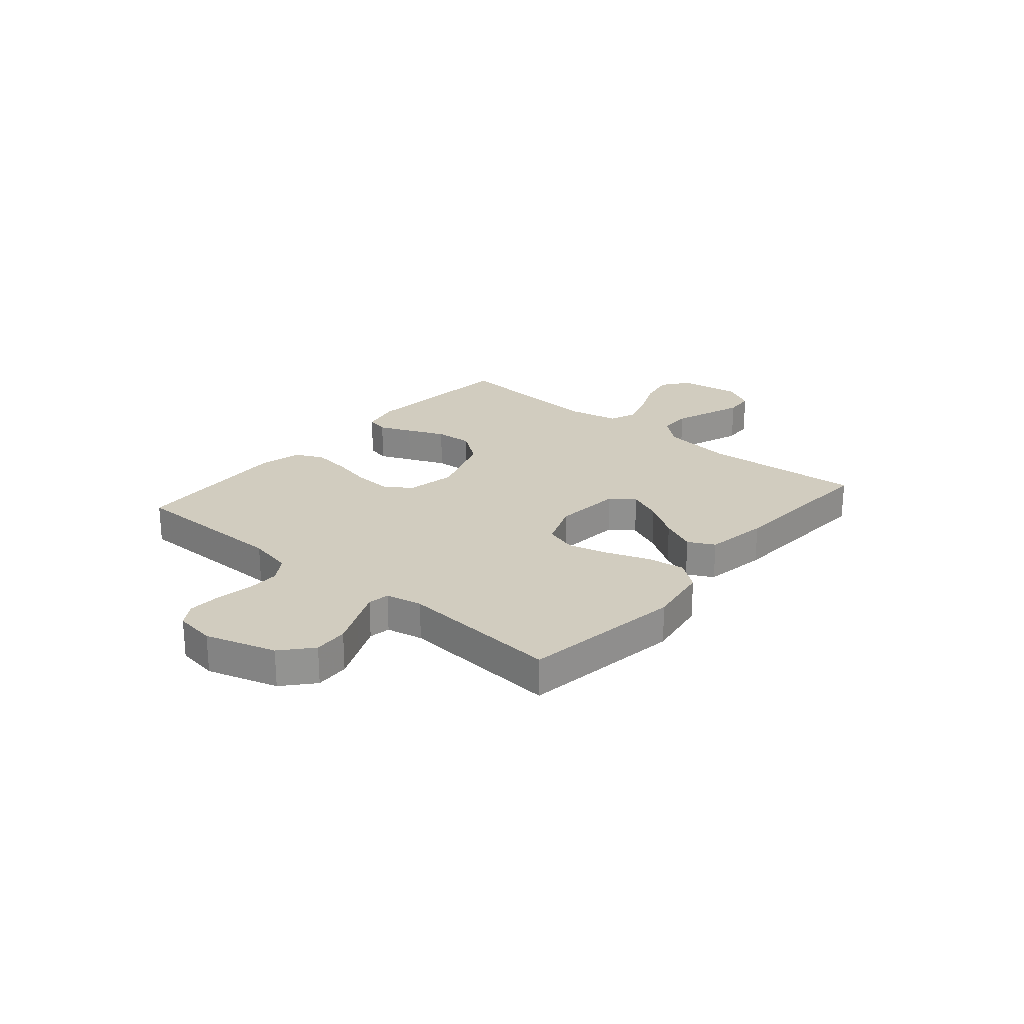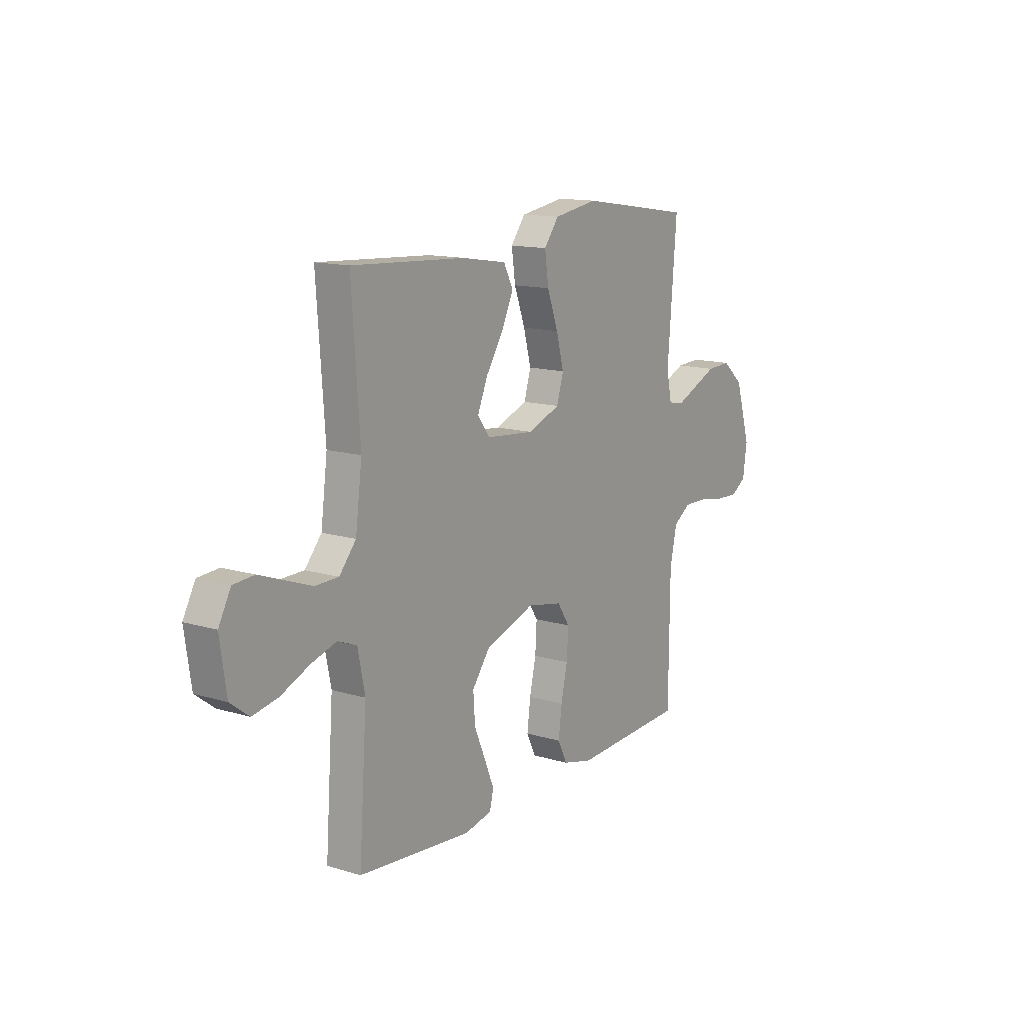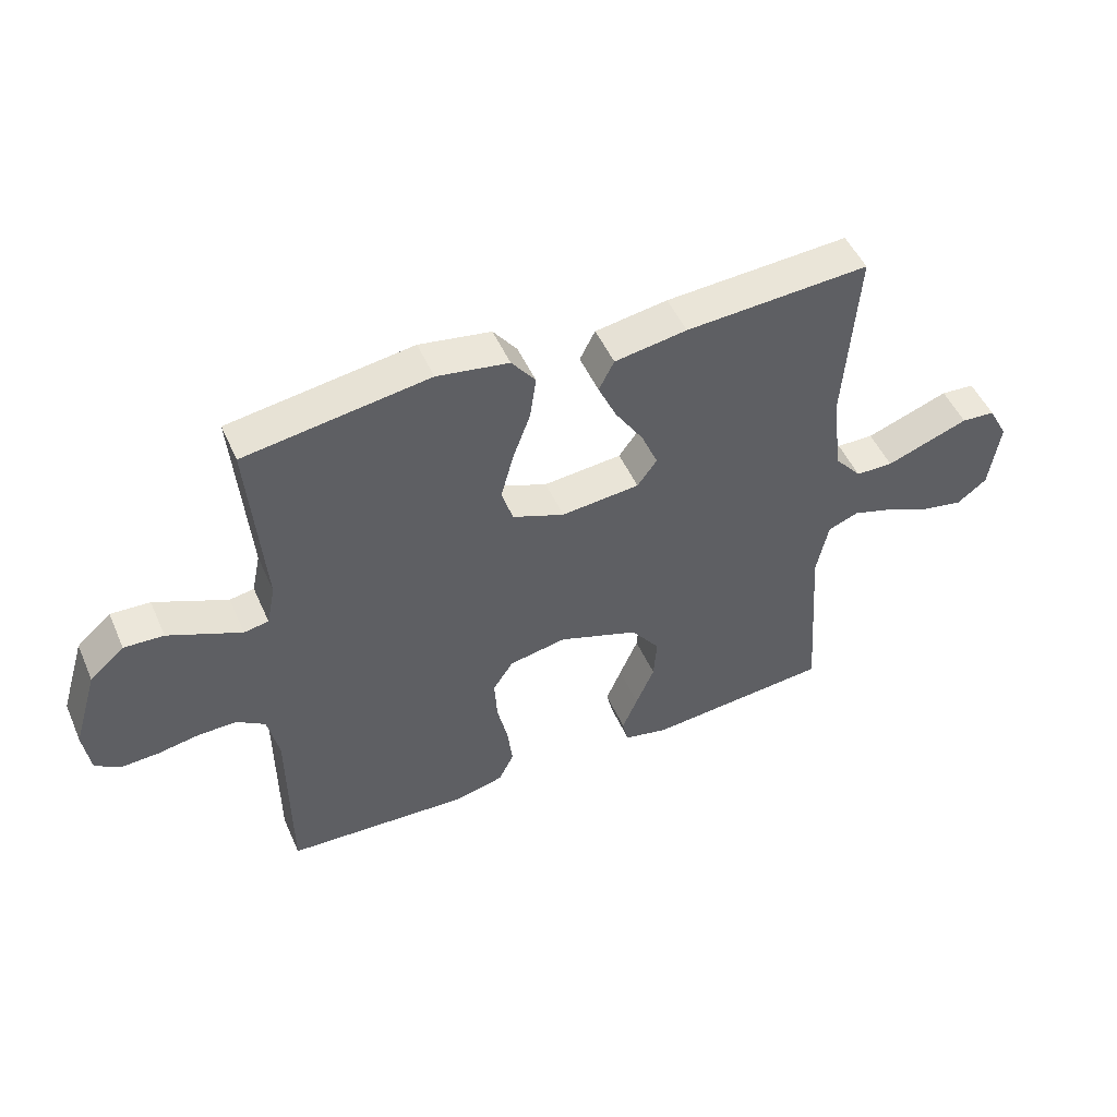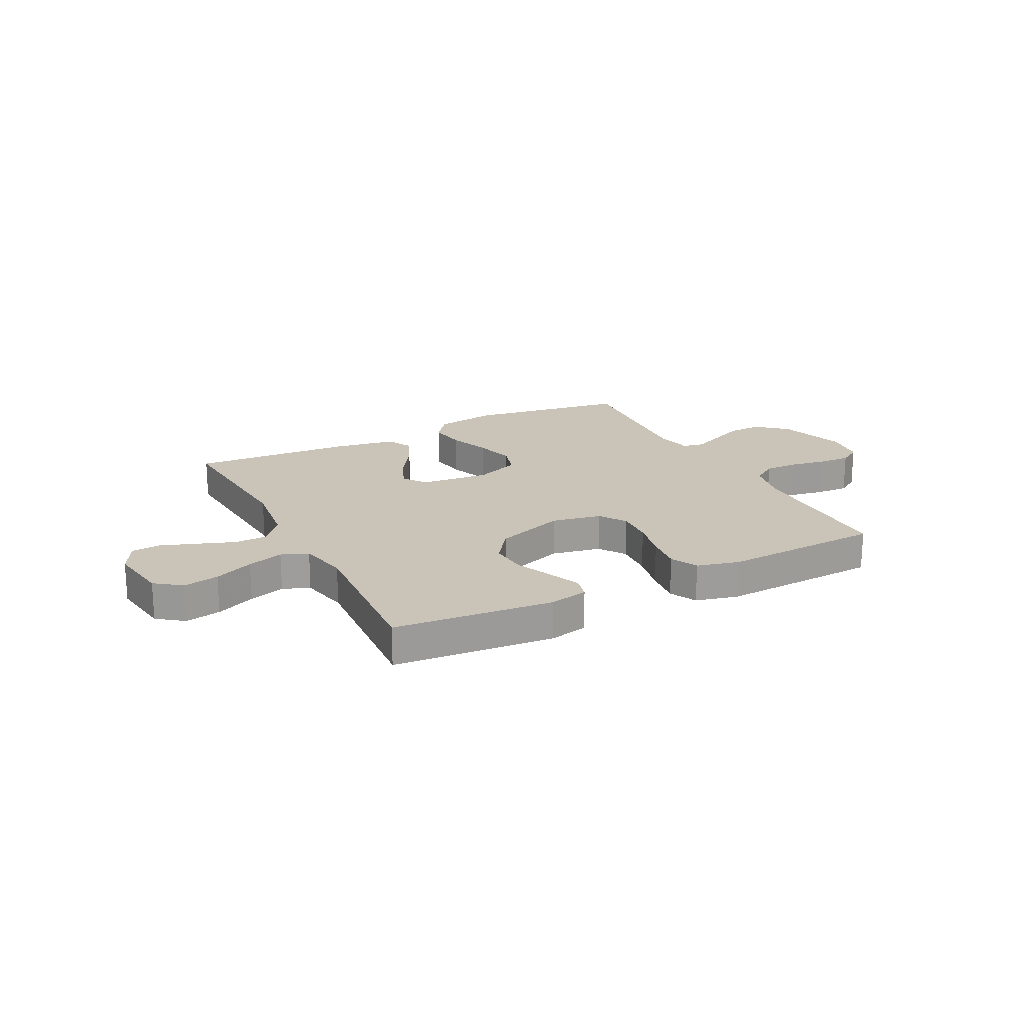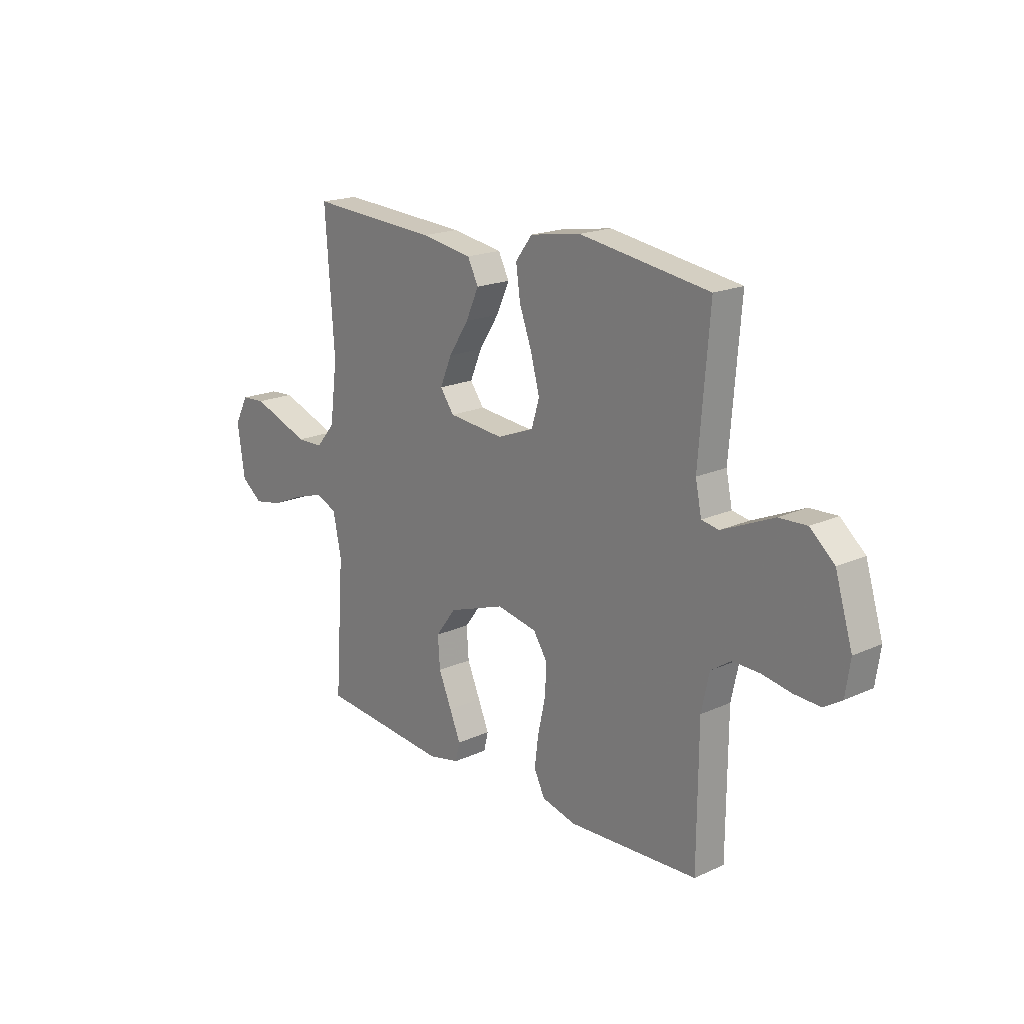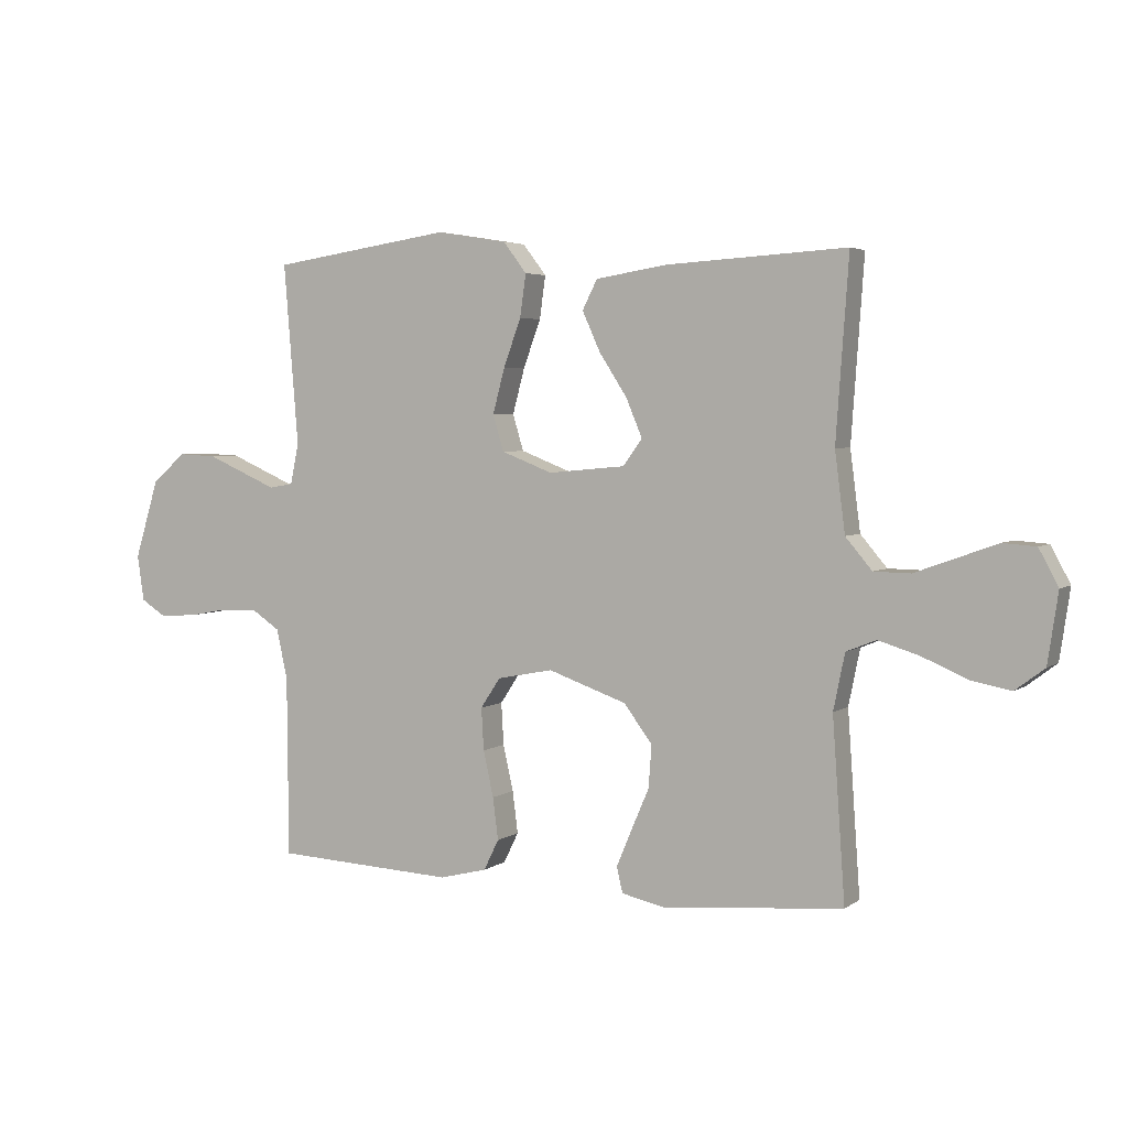
<metadata>
{"format":"obj","ext":"obj","renderer":"f3d","projection":"perspective","resolution":1024,"background":"white","views":[{"elev":23.8,"azim":-49.7,"up":"+Y"},{"elev":13.6,"azim":124.2,"up":"+Z"},{"elev":49.8,"azim":-23.4,"up":"+Z"},{"elev":19.9,"azim":152.8,"up":"+Y"},{"elev":18.8,"azim":-130.9,"up":"+Z"},{"elev":3.9,"azim":26.2,"up":"+Z"}]}
</metadata>
<code>
v 0.5 0.07 -0.5
v 0.2 0.07 -0.527
v 0.128 0.07 -0.511
v 0.118 0.07 -0.469
v 0.143 0.07 -0.409
v 0.173 0.07 -0.339
v 0.178 0.07 -0.269
v 0.131 0.07 -0.206
v 0 0.07 -0.16
v -0.093 0.07 -0.178
v -0.126 0.07 -0.228
v -0.122 0.07 -0.298
v -0.105 0.07 -0.374
v -0.096 0.07 -0.444
v -0.121 0.07 -0.495
v -0.2 0.07 -0.515
v -0.5 0.07 -0.5
v -0.502 0.07 -0.2
v -0.52 0.07 -0.117
v -0.566 0.07 -0.086
v -0.629 0.07 -0.087
v -0.696 0.07 -0.099
v -0.757 0.07 -0.102
v -0.798 0.07 -0.076
v -0.809 0.07 0
v -0.769 0.07 0.131
v -0.713 0.07 0.18
v -0.649 0.07 0.177
v -0.585 0.07 0.149
v -0.53 0.07 0.125
v -0.49 0.07 0.132
v -0.476 0.07 0.2
v -0.5 0.07 0.5
v -0.2 0.07 0.545
v -0.083 0.07 0.526
v -0.044 0.07 0.475
v -0.054 0.07 0.404
v -0.083 0.07 0.325
v -0.103 0.07 0.25
v -0.085 0.07 0.19
v 0 0.07 0.157
v 0.128 0.07 0.169
v 0.16 0.07 0.213
v 0.133 0.07 0.277
v 0.087 0.07 0.348
v 0.057 0.07 0.414
v 0.082 0.07 0.463
v 0.2 0.07 0.482
v 0.5 0.07 0.5
v 0.479 0.07 0.2
v 0.496 0.07 0.068
v 0.54 0.07 0.016
v 0.601 0.07 0.015
v 0.67 0.07 0.04
v 0.736 0.07 0.064
v 0.791 0.07 0.06
v 0.823 0.07 0
v 0.806 0.07 -0.116
v 0.757 0.07 -0.153
v 0.69 0.07 -0.14
v 0.616 0.07 -0.108
v 0.548 0.07 -0.087
v 0.498 0.07 -0.107
v 0.479 0.07 -0.2
v 0.5 0 -0.5
v 0.2 0 -0.527
v 0.128 0 -0.511
v 0.118 0 -0.469
v 0.143 0 -0.409
v 0.173 0 -0.339
v 0.178 0 -0.269
v 0.131 0 -0.206
v 0 0 -0.16
v -0.093 0 -0.178
v -0.126 0 -0.228
v -0.122 0 -0.298
v -0.105 0 -0.374
v -0.096 0 -0.444
v -0.121 0 -0.495
v -0.2 0 -0.515
v -0.5 0 -0.5
v -0.502 0 -0.2
v -0.52 0 -0.117
v -0.566 0 -0.086
v -0.629 0 -0.087
v -0.696 0 -0.099
v -0.757 0 -0.102
v -0.798 0 -0.076
v -0.809 0 0
v -0.769 0 0.131
v -0.713 0 0.18
v -0.649 0 0.177
v -0.585 0 0.149
v -0.53 0 0.125
v -0.49 0 0.132
v -0.476 0 0.2
v -0.5 0 0.5
v -0.2 0 0.545
v -0.083 0 0.526
v -0.044 0 0.475
v -0.054 0 0.404
v -0.083 0 0.325
v -0.103 0 0.25
v -0.085 0 0.19
v 0 0 0.157
v 0.128 0 0.169
v 0.16 0 0.213
v 0.133 0 0.277
v 0.087 0 0.348
v 0.057 0 0.414
v 0.082 0 0.463
v 0.2 0 0.482
v 0.5 0 0.5
v 0.479 0 0.2
v 0.496 0 0.068
v 0.54 0 0.016
v 0.601 0 0.015
v 0.67 0 0.04
v 0.736 0 0.064
v 0.791 0 0.06
v 0.823 0 0
v 0.806 0 -0.116
v 0.757 0 -0.153
v 0.69 0 -0.14
v 0.616 0 -0.108
v 0.548 0 -0.087
v 0.498 0 -0.107
v 0.479 0 -0.2
f 58 59 60 61
f 58 61 62
f 57 58 62
f 54 55 56 57
f 53 54 57 62
f 52 53 62 63
f 47 48 49 50
f 47 50 51
f 44 45 46 47
f 43 44 47 51
f 42 43 51 52
f 35 36 37 38
f 35 38 39
f 32 33 34 35
f 31 32 35 39
f 26 27 28 29
f 26 29 30
f 25 26 30
f 24 25 30 31
f 21 22 23 24
f 20 21 24 31
f 15 16 17 18
f 15 18 19
f 12 13 14 15
f 11 12 15 19
f 10 11 19 20
f 3 4 5 6
f 1 2 3 6
f 64 1 6 7
f 63 64 7 8
f 41 42 52 63
f 40 41 63 8
f 20 31 39 40
f 9 10 20 40
f 8 9 40
f 125 124 123 122
f 126 125 122
f 126 122 121
f 121 120 119 118
f 126 121 118 117
f 127 126 117 116
f 114 113 112 111
f 115 114 111
f 111 110 109 108
f 115 111 108 107
f 116 115 107 106
f 102 101 100 99
f 103 102 99
f 99 98 97 96
f 103 99 96 95
f 93 92 91 90
f 94 93 90
f 94 90 89
f 95 94 89 88
f 88 87 86 85
f 95 88 85 84
f 82 81 80 79
f 83 82 79
f 79 78 77 76
f 83 79 76 75
f 84 83 75 74
f 70 69 68 67
f 70 67 66 65
f 71 70 65 128
f 72 71 128 127
f 127 116 106 105
f 72 127 105 104
f 104 103 95 84
f 104 84 74 73
f 104 73 72
f 1 65 66 2
f 2 66 67 3
f 3 67 68 4
f 4 68 69 5
f 5 69 70 6
f 6 70 71 7
f 7 71 72 8
f 8 72 73 9
f 9 73 74 10
f 10 74 75 11
f 11 75 76 12
f 12 76 77 13
f 13 77 78 14
f 14 78 79 15
f 15 79 80 16
f 16 80 81 17
f 17 81 82 18
f 18 82 83 19
f 19 83 84 20
f 20 84 85 21
f 21 85 86 22
f 22 86 87 23
f 23 87 88 24
f 24 88 89 25
f 25 89 90 26
f 26 90 91 27
f 27 91 92 28
f 28 92 93 29
f 29 93 94 30
f 30 94 95 31
f 31 95 96 32
f 32 96 97 33
f 33 97 98 34
f 34 98 99 35
f 35 99 100 36
f 36 100 101 37
f 37 101 102 38
f 38 102 103 39
f 39 103 104 40
f 40 104 105 41
f 41 105 106 42
f 42 106 107 43
f 43 107 108 44
f 44 108 109 45
f 45 109 110 46
f 46 110 111 47
f 47 111 112 48
f 48 112 113 49
f 49 113 114 50
f 50 114 115 51
f 51 115 116 52
f 52 116 117 53
f 53 117 118 54
f 54 118 119 55
f 55 119 120 56
f 56 120 121 57
f 57 121 122 58
f 58 122 123 59
f 59 123 124 60
f 60 124 125 61
f 61 125 126 62
f 62 126 127 63
f 63 127 128 64
f 64 128 65 1

</code>
